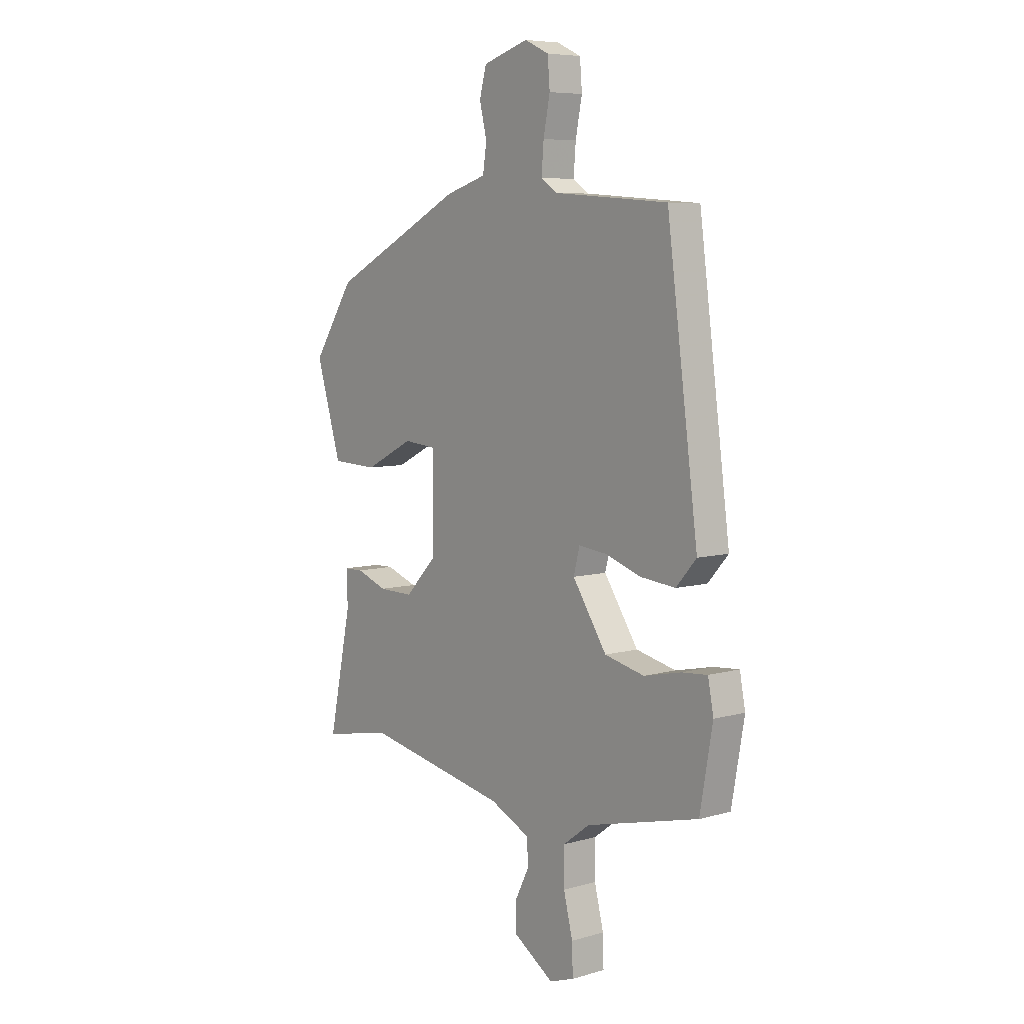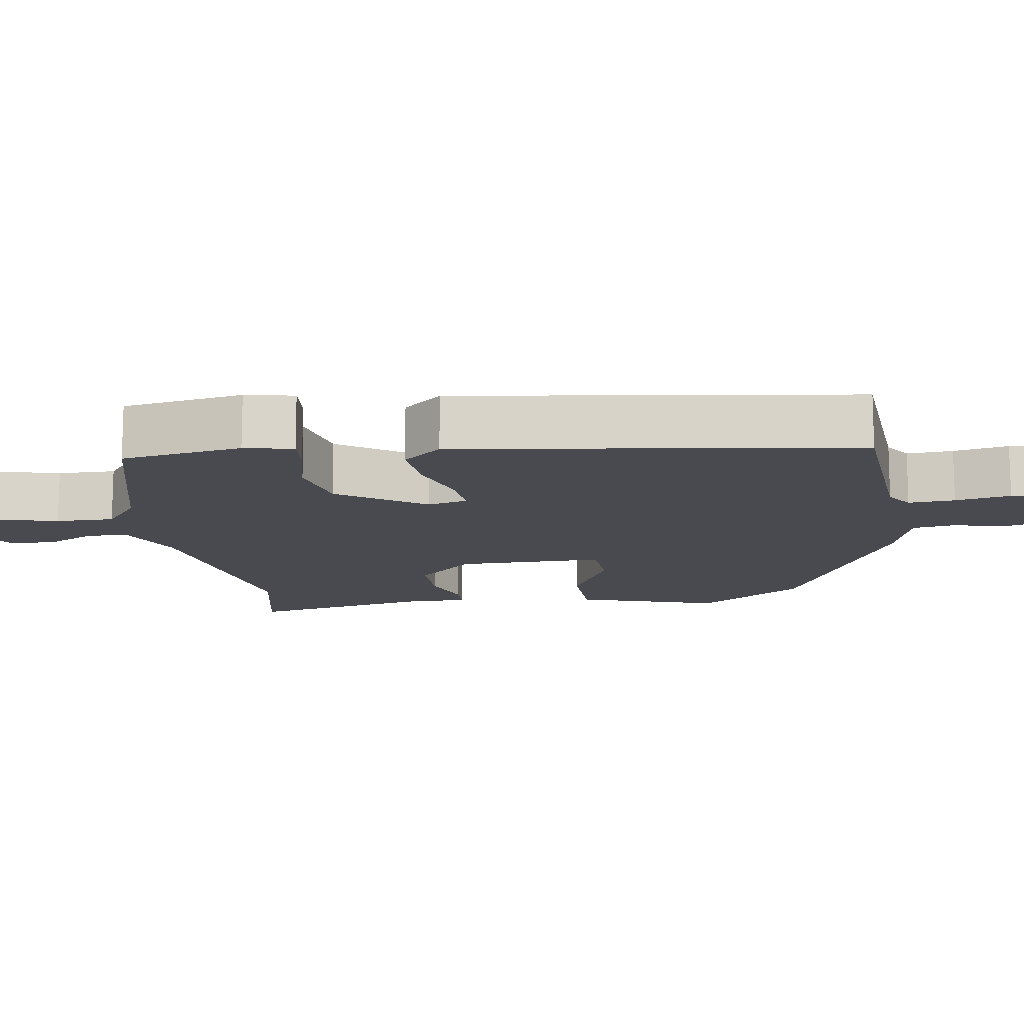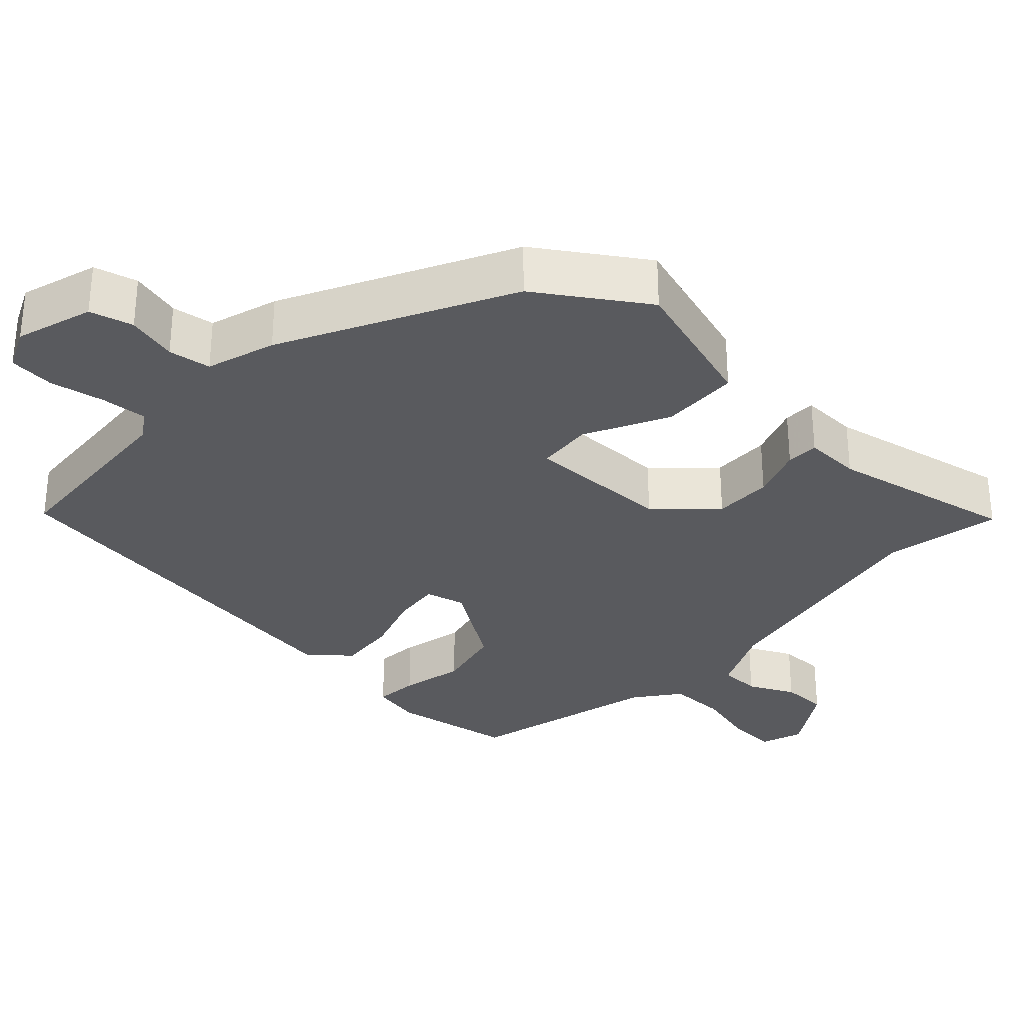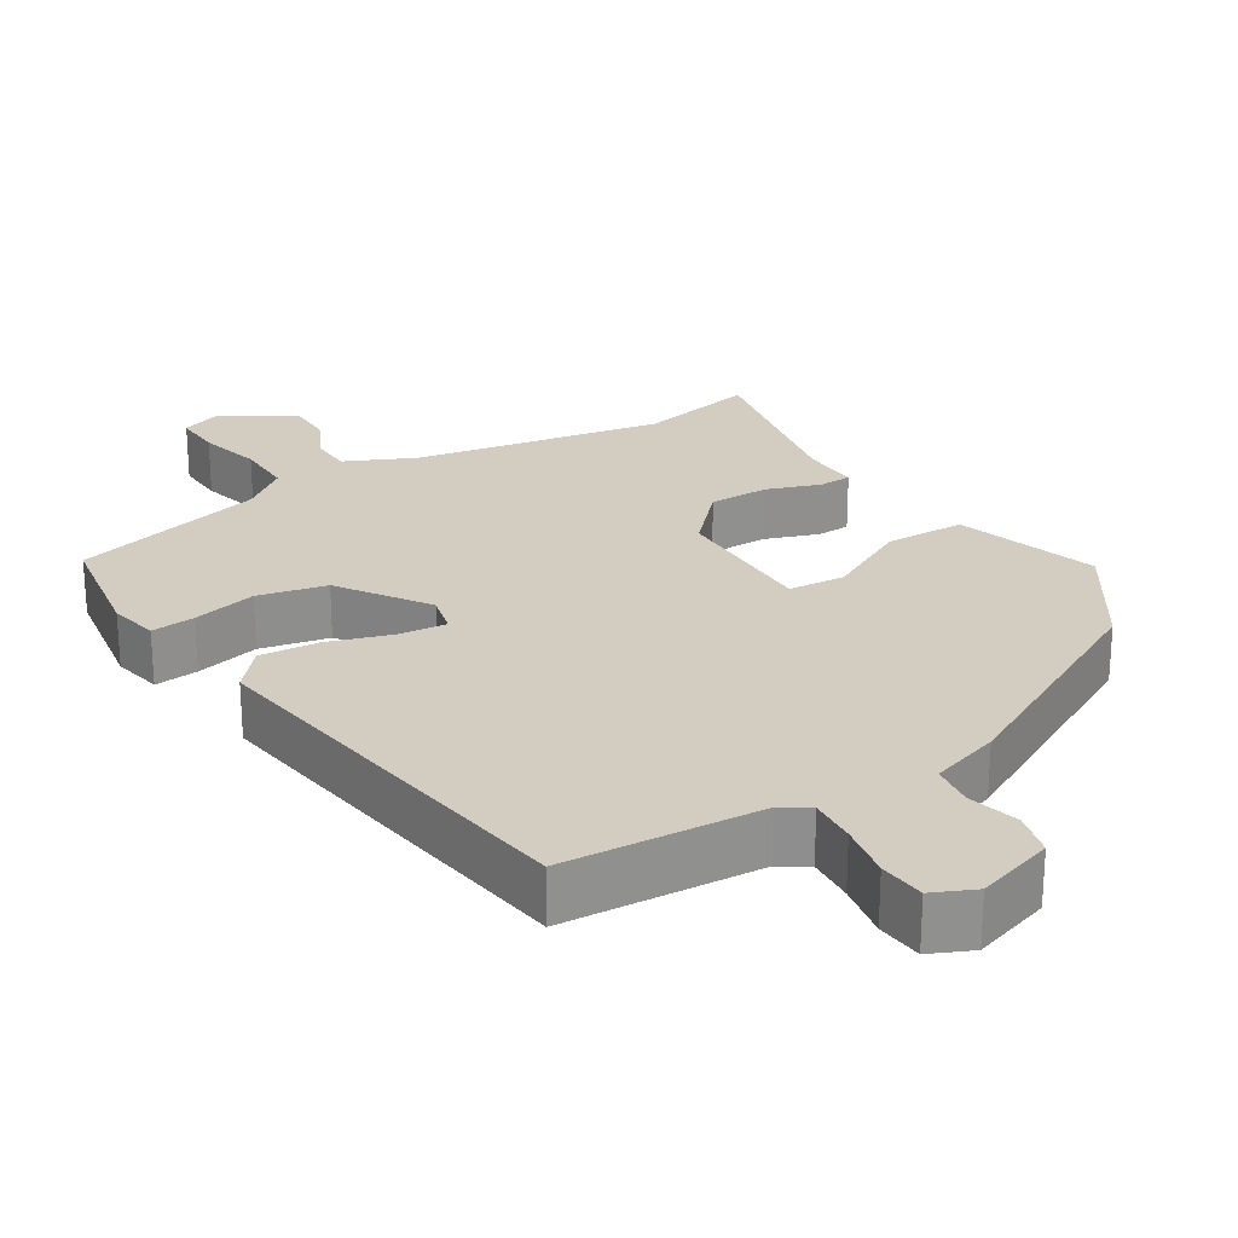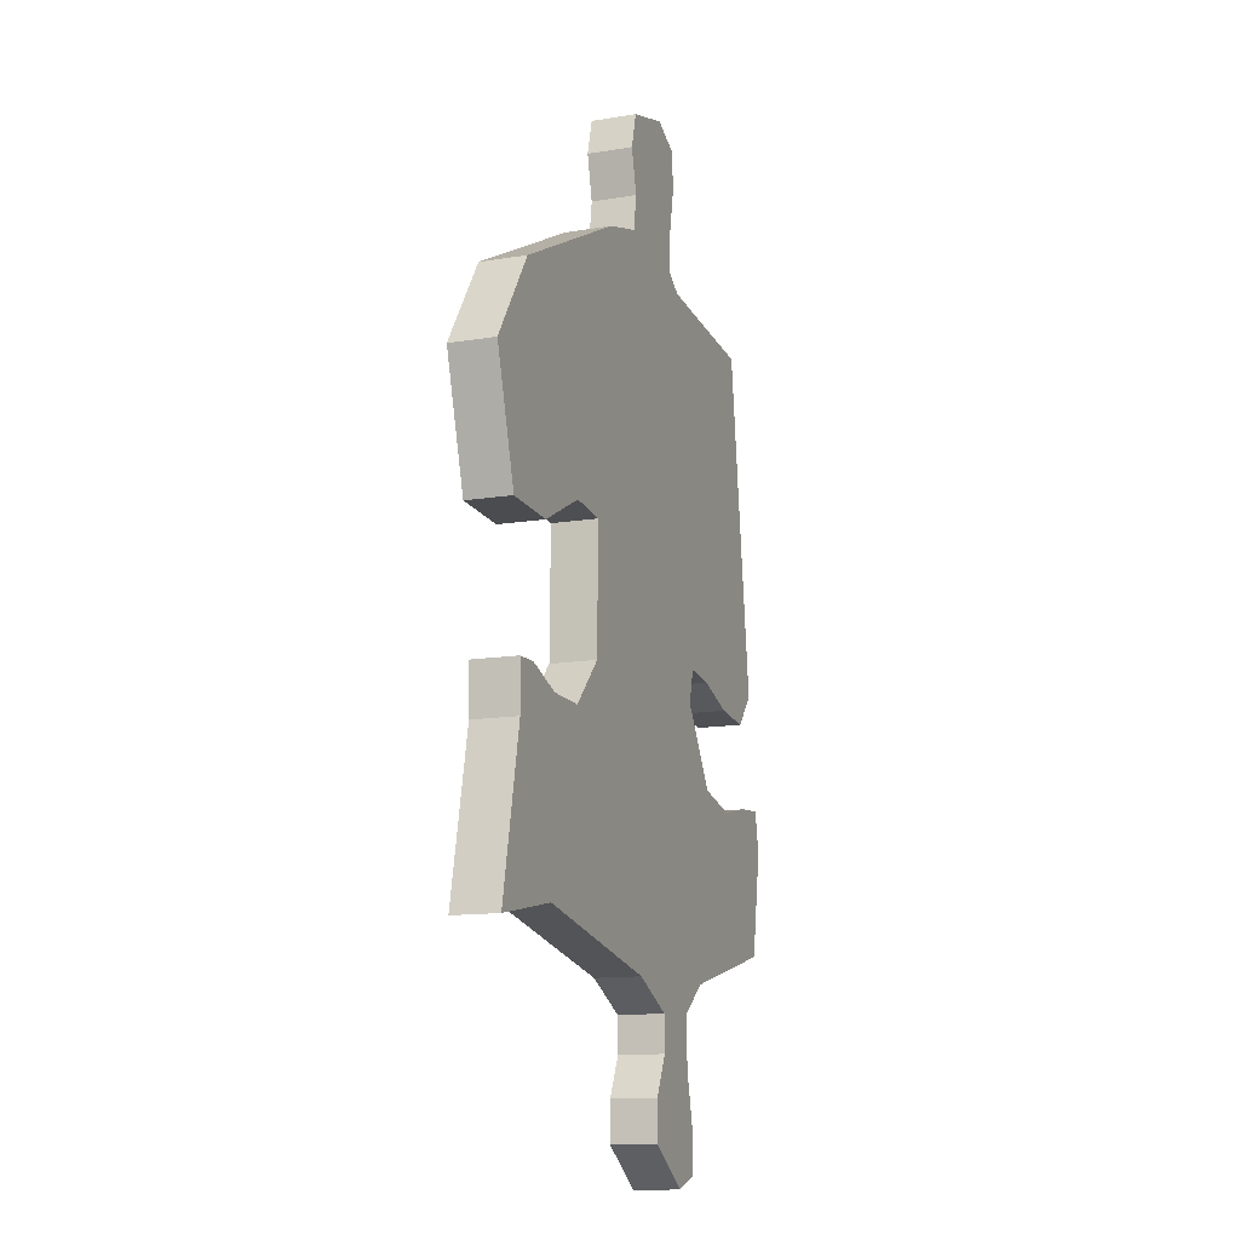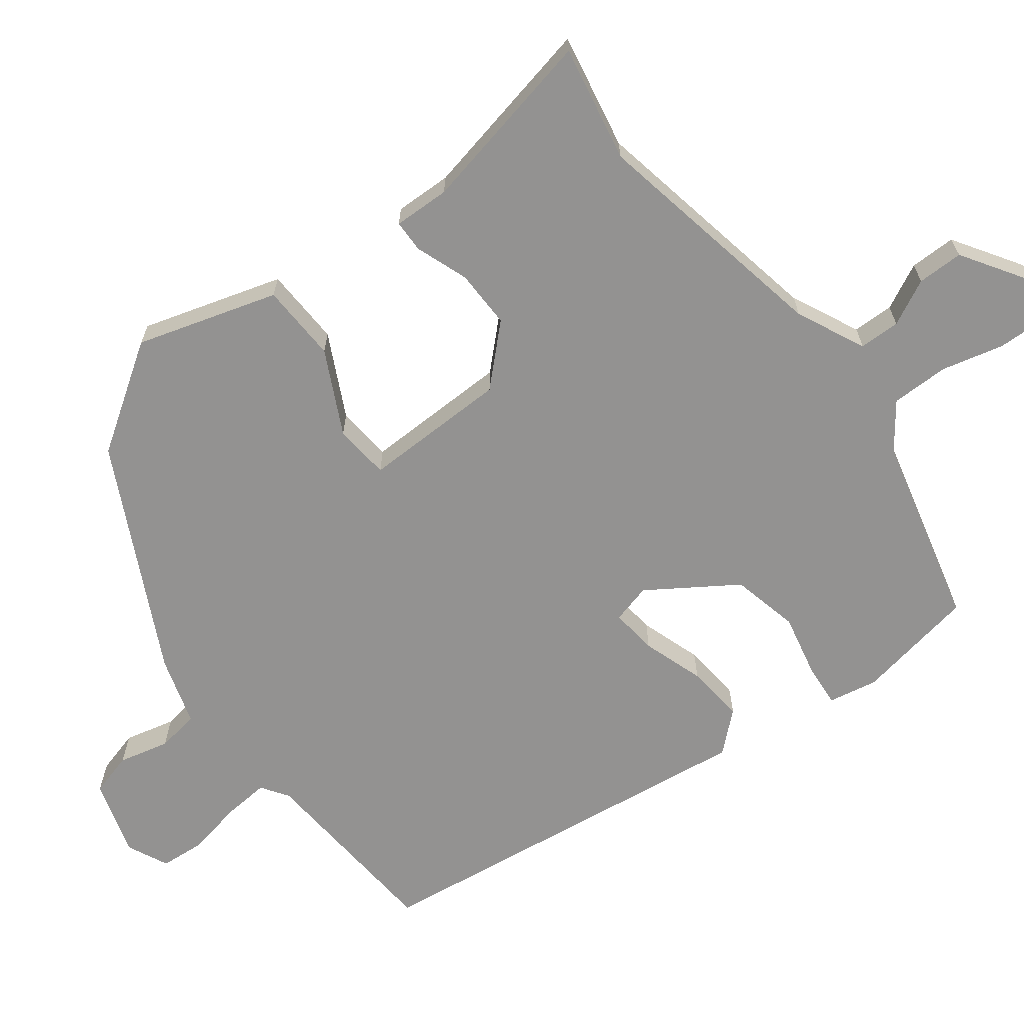
<metadata>
{"format":"obj","ext":"obj","renderer":"f3d","projection":"perspective","resolution":1024,"background":"white","views":[{"elev":7.0,"azim":-129.5,"up":"+Z"},{"elev":-13.6,"azim":-81.8,"up":"+Y"},{"elev":-31.5,"azim":46.7,"up":"+Y"},{"elev":24.8,"azim":-32.5,"up":"+Y"},{"elev":-13.2,"azim":110.6,"up":"+Z"},{"elev":-66.5,"azim":127.3,"up":"+Y"}]}
</metadata>
<code>
v -0.409 0.07 0.497
v -0.145 0.07 0.517
v -0.108 0.07 0.542
v -0.113 0.07 0.605
v -0.128 0.07 0.68
v -0.123 0.07 0.742
v -0.067 0.07 0.768
v 0.038 0.07 0.736
v 0.054 0.07 0.677
v 0.037 0.07 0.608
v 0.046 0.07 0.55
v 0.14 0.07 0.521
v 0.447 0.07 0.365
v 0.543 0.07 0.221
v 0.485 0.07 0.029
v 0.378 0.07 0.025
v 0.265 0.07 0.082
v 0.189 0.07 0.075
v 0.192 0.07 -0.124
v 0.264 0.07 -0.199
v 0.344 0.07 -0.198
v 0.416 0.07 -0.172
v 0.46 0.07 -0.173
v 0.458 0.07 -0.25
v 0.511 0.07 -0.502
v 0.352 0.07 -0.471
v 0.02 0.07 -0.535
v -0.073 0.07 -0.579
v -0.074 0.07 -0.635
v -0.043 0.07 -0.697
v -0.043 0.07 -0.76
v -0.136 0.07 -0.82
v -0.193 0.07 -0.8
v -0.191 0.07 -0.734
v -0.17 0.07 -0.65
v -0.17 0.07 -0.571
v -0.231 0.07 -0.525
v -0.492 0.07 -0.46
v -0.521 0.07 -0.295
v -0.508 0.07 -0.228
v -0.449 0.07 -0.233
v -0.363 0.07 -0.252
v -0.271 0.07 -0.231
v -0.192 0.07 -0.112
v -0.206 0.07 -0.058
v -0.27 0.07 -0.065
v -0.354 0.07 -0.093
v -0.434 0.07 -0.101
v -0.481 0.07 -0.048
v -0.409 0 0.497
v -0.145 0 0.517
v -0.108 0 0.542
v -0.113 0 0.605
v -0.128 0 0.68
v -0.123 0 0.742
v -0.067 0 0.768
v 0.038 0 0.736
v 0.054 0 0.677
v 0.037 0 0.608
v 0.046 0 0.55
v 0.14 0 0.521
v 0.447 0 0.365
v 0.543 0 0.221
v 0.485 0 0.029
v 0.378 0 0.025
v 0.265 0 0.082
v 0.189 0 0.075
v 0.192 0 -0.124
v 0.264 0 -0.199
v 0.344 0 -0.198
v 0.416 0 -0.172
v 0.46 0 -0.173
v 0.458 0 -0.25
v 0.511 0 -0.502
v 0.352 0 -0.471
v 0.02 0 -0.535
v -0.073 0 -0.579
v -0.074 0 -0.635
v -0.043 0 -0.697
v -0.043 0 -0.76
v -0.136 0 -0.82
v -0.193 0 -0.8
v -0.191 0 -0.734
v -0.17 0 -0.65
v -0.17 0 -0.571
v -0.231 0 -0.525
v -0.492 0 -0.46
v -0.521 0 -0.295
v -0.508 0 -0.228
v -0.449 0 -0.233
v -0.363 0 -0.252
v -0.271 0 -0.231
v -0.192 0 -0.112
v -0.206 0 -0.058
v -0.27 0 -0.065
v -0.354 0 -0.093
v -0.434 0 -0.101
v -0.481 0 -0.048
f 49 1 2
f 48 49 2
f 47 48 2
f 46 47 2
f 45 46 2 3
f 44 45 3
f 40 41 42
f 39 40 42
f 38 39 42
f 37 38 42
f 36 37 42 43
f 33 34 35
f 32 33 35
f 31 32 35
f 30 31 35
f 29 30 35
f 28 29 35 36
f 36 43 44
f 28 36 44
f 27 28 44
f 24 25 26
f 24 26 27
f 23 24 27
f 22 23 27
f 21 22 27
f 15 16 17
f 14 15 17
f 13 14 17
f 12 13 17
f 11 12 17
f 11 17 18
f 8 9 10
f 7 8 10
f 6 7 10
f 5 6 10
f 4 5 10
f 3 4 10 11
f 11 18 19
f 3 11 19
f 44 3 19
f 20 21 27
f 19 20 27 44
f 51 50 98
f 51 98 97
f 51 97 96
f 51 96 95
f 52 51 95 94
f 52 94 93
f 91 90 89
f 91 89 88
f 91 88 87
f 91 87 86
f 92 91 86 85
f 84 83 82
f 84 82 81
f 84 81 80
f 84 80 79
f 84 79 78
f 85 84 78 77
f 93 92 85
f 93 85 77
f 93 77 76
f 75 74 73
f 76 75 73
f 76 73 72
f 76 72 71
f 76 71 70
f 66 65 64
f 66 64 63
f 66 63 62
f 66 62 61
f 66 61 60
f 67 66 60
f 59 58 57
f 59 57 56
f 59 56 55
f 59 55 54
f 59 54 53
f 60 59 53 52
f 68 67 60
f 68 60 52
f 68 52 93
f 76 70 69
f 93 76 69 68
f 1 50 51 2
f 2 51 52 3
f 3 52 53 4
f 4 53 54 5
f 5 54 55 6
f 6 55 56 7
f 7 56 57 8
f 8 57 58 9
f 9 58 59 10
f 10 59 60 11
f 11 60 61 12
f 12 61 62 13
f 13 62 63 14
f 14 63 64 15
f 15 64 65 16
f 16 65 66 17
f 17 66 67 18
f 18 67 68 19
f 19 68 69 20
f 20 69 70 21
f 21 70 71 22
f 22 71 72 23
f 23 72 73 24
f 24 73 74 25
f 25 74 75 26
f 26 75 76 27
f 27 76 77 28
f 28 77 78 29
f 29 78 79 30
f 30 79 80 31
f 31 80 81 32
f 32 81 82 33
f 33 82 83 34
f 34 83 84 35
f 35 84 85 36
f 36 85 86 37
f 37 86 87 38
f 38 87 88 39
f 39 88 89 40
f 40 89 90 41
f 41 90 91 42
f 42 91 92 43
f 43 92 93 44
f 44 93 94 45
f 45 94 95 46
f 46 95 96 47
f 47 96 97 48
f 48 97 98 49
f 49 98 50 1

</code>
